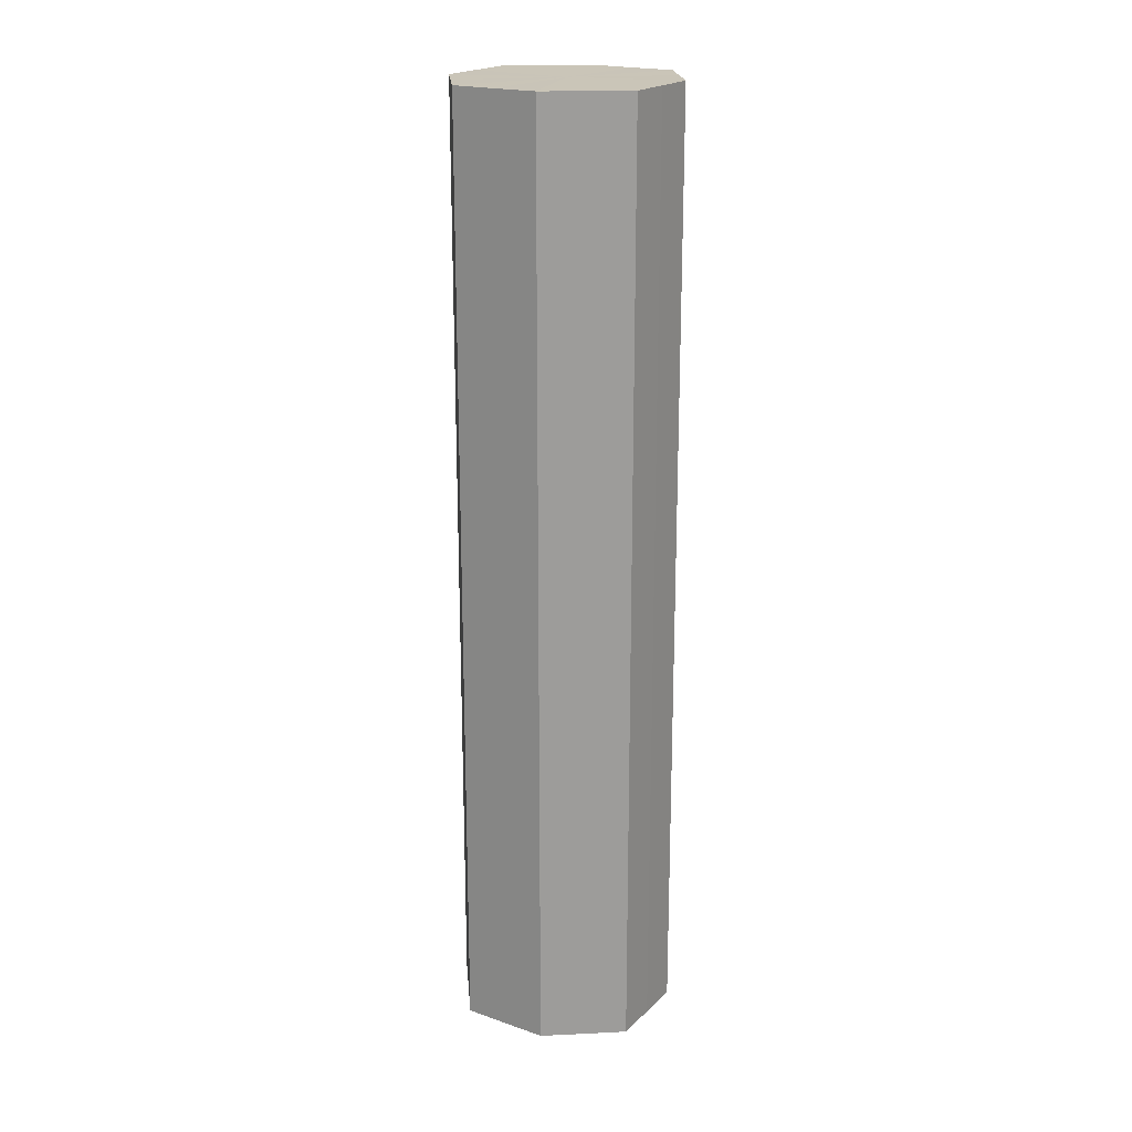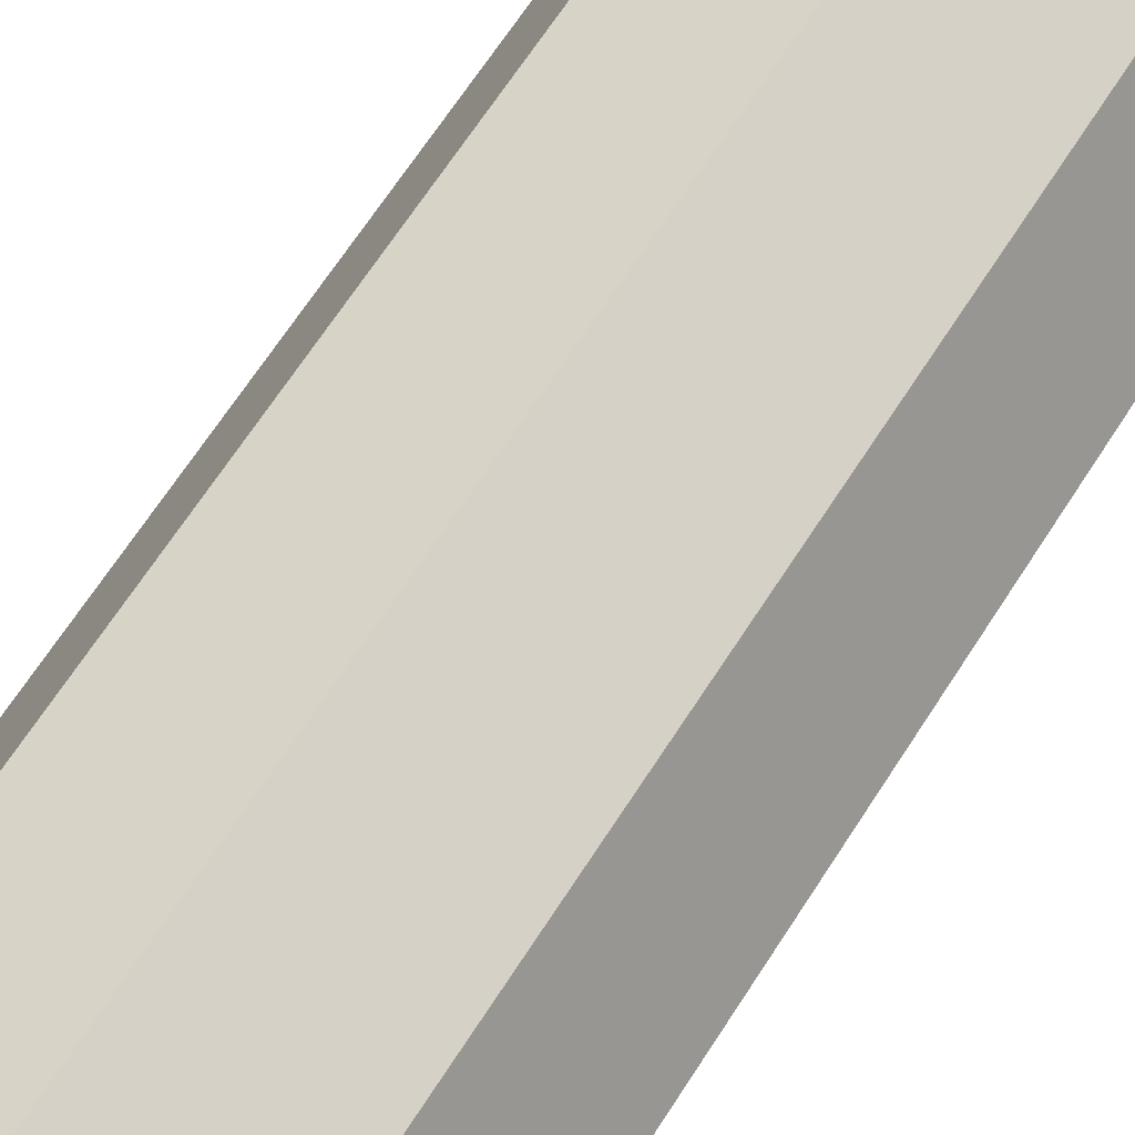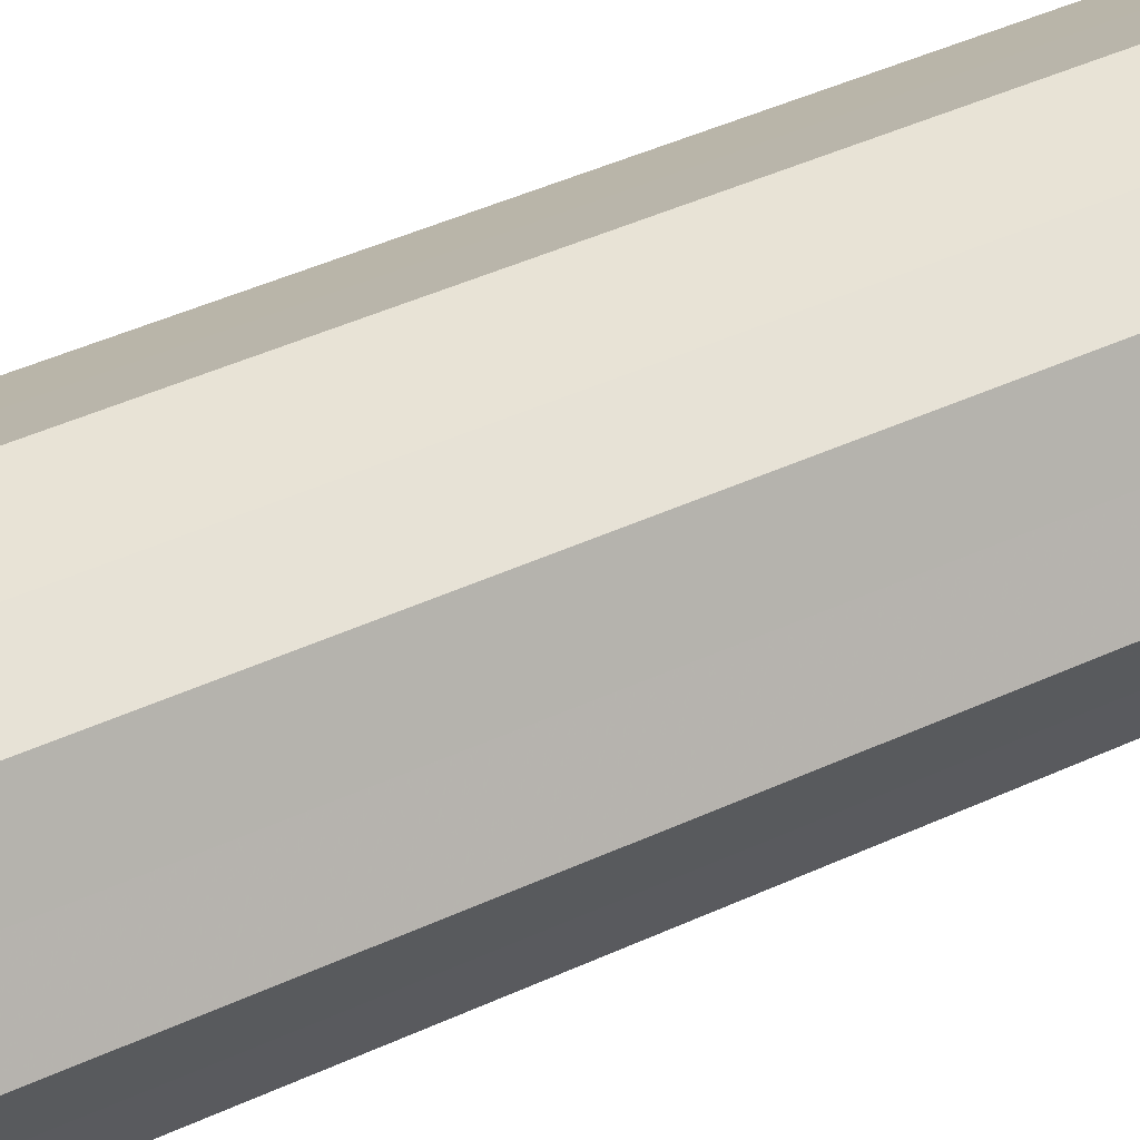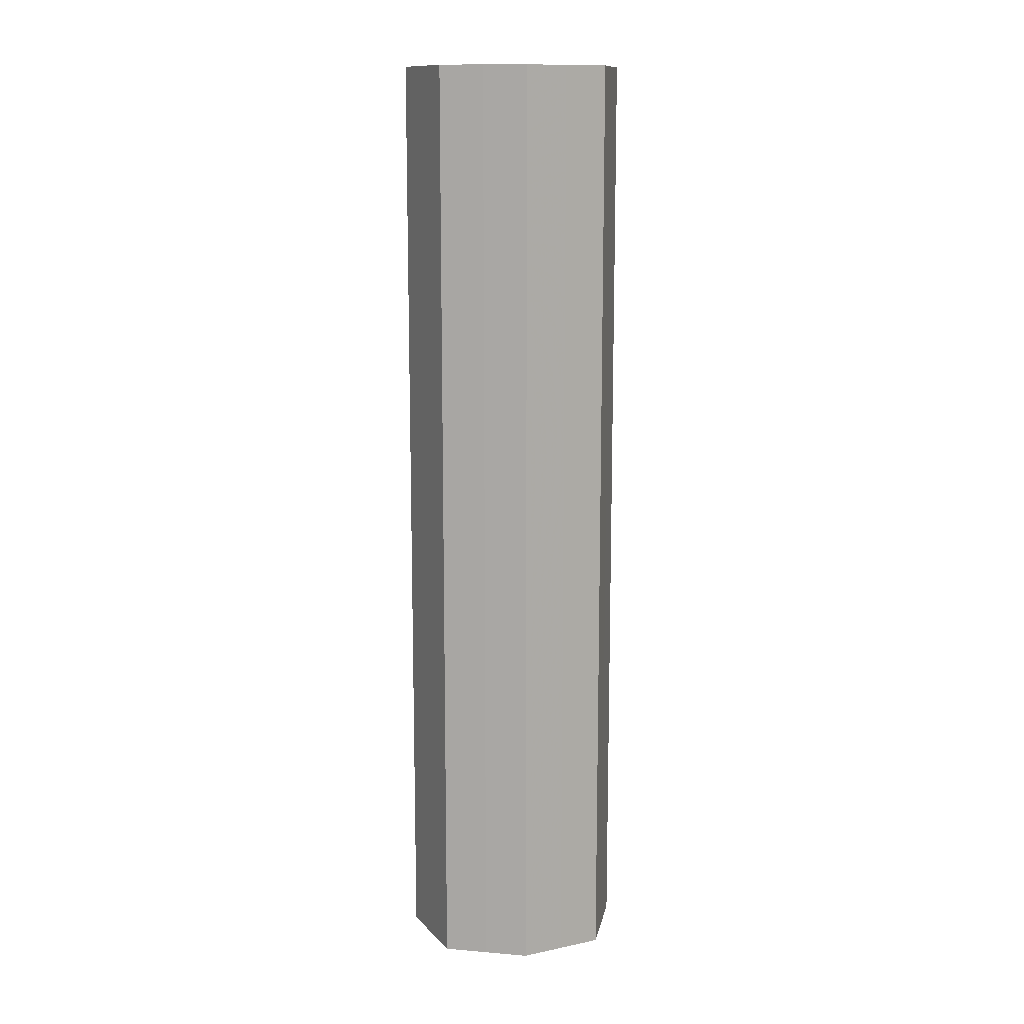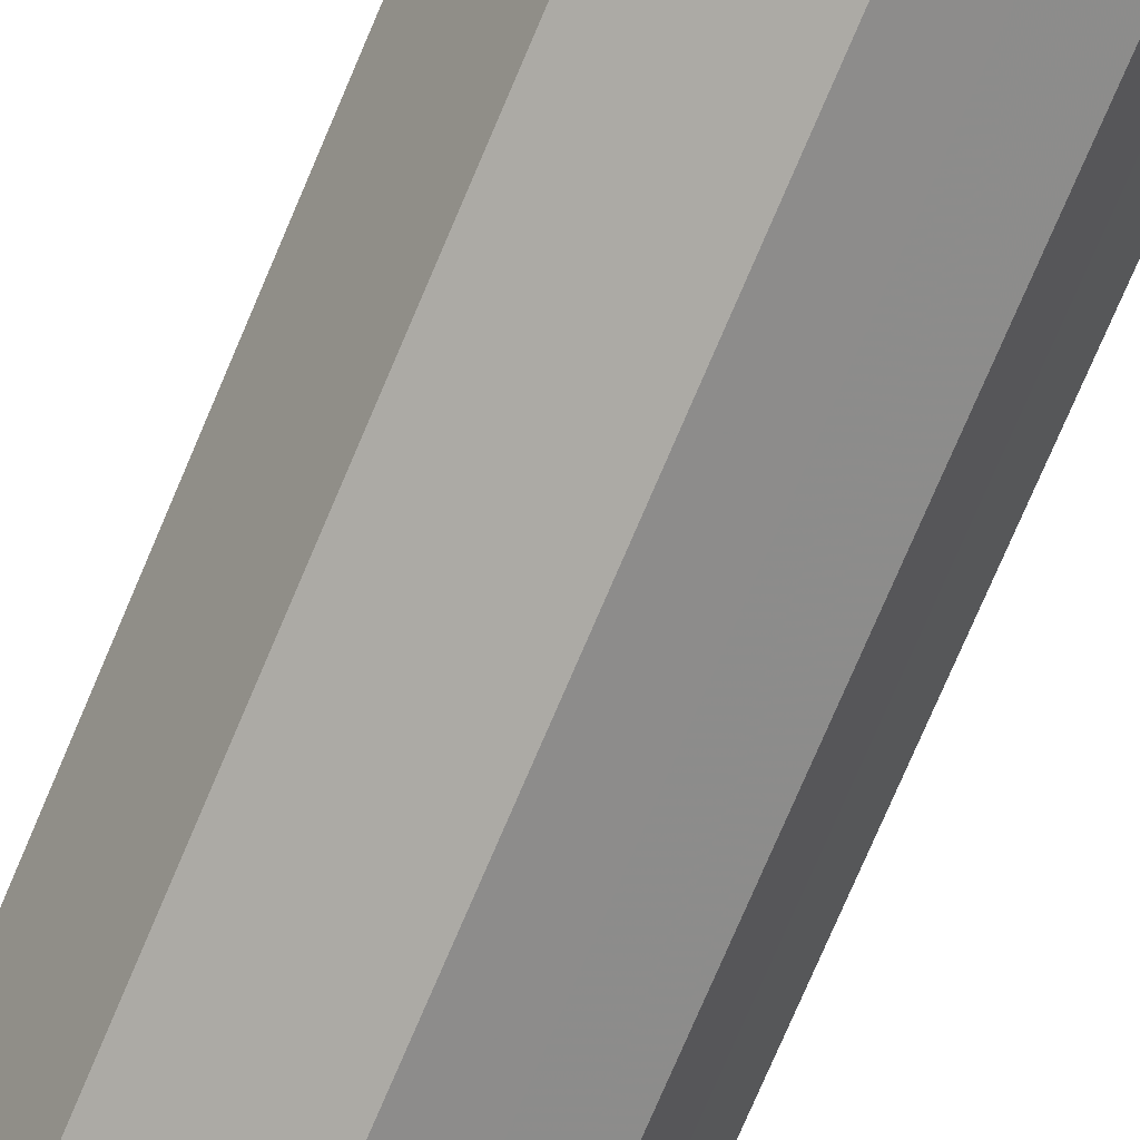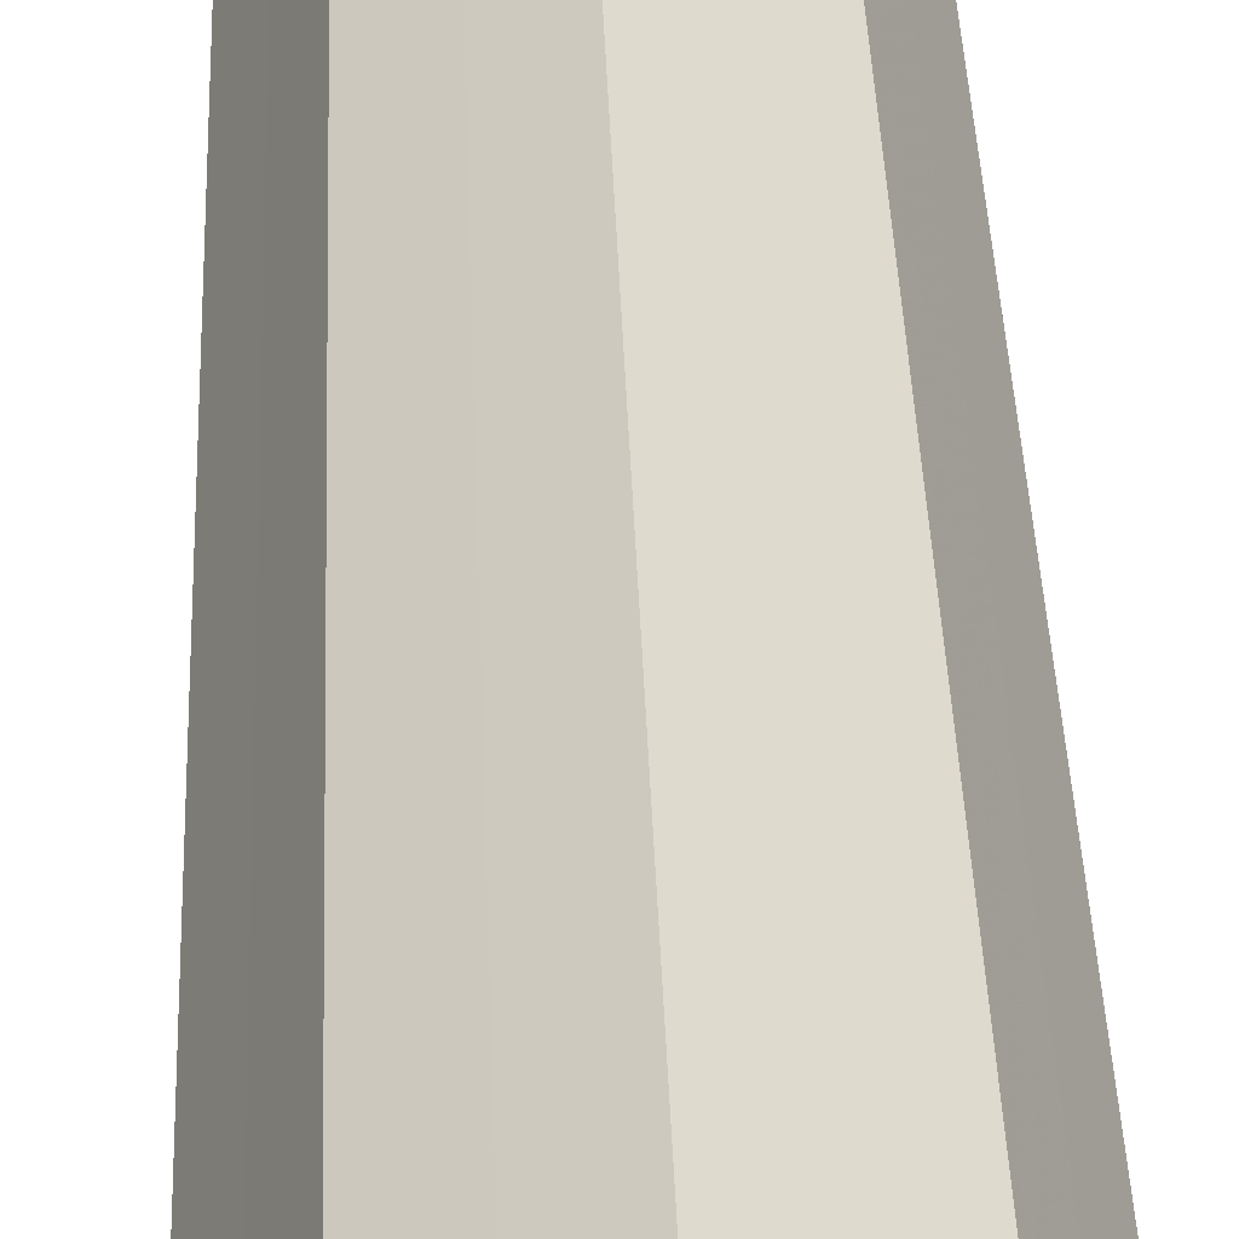
<metadata>
{"format":"obj","ext":"obj","renderer":"f3d","projection":"perspective","resolution":1024,"background":"white","views":[{"elev":20.3,"azim":-31.5,"up":"+Z"},{"elev":58.9,"azim":30.9,"up":"+Y"},{"elev":37.6,"azim":-121.7,"up":"+Y"},{"elev":12.6,"azim":127.5,"up":"+Z"},{"elev":-74.9,"azim":157.0,"up":"+Y"},{"elev":33.8,"azim":178.2,"up":"+Y"}]}
</metadata>
<code>
o 10328
v 2202 1868 9.209
v 2202 1868 9.209
v 2202 1868 9.692
v 2202 1868 9.209
v 2202 1868 9.692
v 2202 1867 9.209
v 2202 1867 9.692
v 2202 1868 9.209
v 2202 1868 9.692
v 2202 1867 9.209
v 2202 1867 9.692
v 2202 1868 9.209
v 2202 1868 9.692
v 2202 1867 9.209
v 2202 1867 9.692
v 2202 1868 9.209
v 2202 1868 9.692
v 2202 1867 9.209
v 2202 1867 9.692
v 2202 1868 9.209
v 2202 1868 9.692
v 2202 1867 9.209
v 2202 1867 9.692
v 2202 1868 9.209
v 2202 1868 9.692
v 2202 1867 9.209
v 2202 1867 9.692
v 2202 1868 9.209
v 2202 1868 9.692
v 2202 1867 9.209
v 2202 1867 9.692
v 2202 1868 9.692
v 2202 1868 9.692
v 2202 1868 9.209
v 2202 1868 9.692
v 2202 1868 9.209
v 2202 1868 9.692
v 2202 1867 9.692
v 2202 1868 9.209
v 2202 1867 9.692
v 2202 1867 9.209
v 2202 1868 9.209
v 2202 1868 9.692
v 2202 1867 9.692
v 2202 1867 9.209
v 2202 1867 9.692
v 2202 1867 9.209
v 2202 1868 9.209
v 2202 1868 9.692
v 2202 1867 9.692
v 2202 1867 9.209
v 2202 1867 9.692
v 2202 1867 9.209
v 2202 1868 9.209
v 2202 1868 9.692
v 2202 1867 9.692
v 2202 1867 9.209
v 2202 1868 9.692
v 2202 1867 9.209
v 2202 1868 9.209
v 2202 1868 9.692
v 2202 1868 9.692
v 2202 1868 9.209
v 2202 1868 9.209
v 2202 1868 9.209
v 2202 1868 9.209
v 2202 1868 9.209
v 2202 1868 9.209
v 2202 1867 9.209
v 2202 1868 9.209
v 2202 1867 9.209
v 2202 1868 9.209
v 2202 1867 9.209
v 2202 1868 9.209
v 2202 1867 9.209
v 2202 1868 9.209
v 2202 1867 9.209
v 2202 1868 9.209
v 2202 1867 9.209
v 2202 1868 9.209
v 2202 1867 9.209
v 2202 1868 9.692
v 2202 1868 9.692
v 2202 1868 9.692
v 2202 1867 9.692
v 2202 1868 9.692
v 2202 1867 9.692
v 2202 1868 9.692
v 2202 1867 9.692
v 2202 1868 9.692
v 2202 1867 9.692
v 2202 1868 9.692
v 2202 1867 9.692
v 2202 1868 9.692
v 2202 1867 9.692
v 2202 1868 9.692
v 2202 1867 9.692
v 2202 1868 9.692
f 1 2 3
f 2 4 5
f 6 1 7
f 4 8 9
f 10 6 11
f 8 12 13
f 14 10 15
f 12 16 17
f 18 14 19
f 16 20 21
f 22 18 23
f 20 24 25
f 26 22 27
f 24 28 29
f 30 26 31
f 28 30 32
f 33 34 35
f 35 36 37
f 38 39 33
f 40 41 38
f 37 42 43
f 44 45 40
f 46 47 44
f 43 48 49
f 50 51 46
f 52 53 50
f 49 54 55
f 56 57 52
f 58 59 56
f 55 60 61
f 62 63 58
f 61 64 62
f 65 66 67
f 65 68 66
f 65 67 69
f 65 70 68
f 65 69 71
f 65 72 70
f 65 71 73
f 65 74 72
f 65 73 75
f 65 76 74
f 65 75 77
f 65 78 76
f 65 77 79
f 65 80 78
f 65 79 81
f 65 81 80
f 82 83 84
f 82 85 83
f 82 84 86
f 82 87 85
f 82 86 88
f 82 89 87
f 82 88 90
f 82 91 89
f 82 90 92
f 82 93 91
f 82 92 94
f 82 95 93
f 82 94 96
f 82 97 95
f 82 96 98
f 82 98 97

</code>
